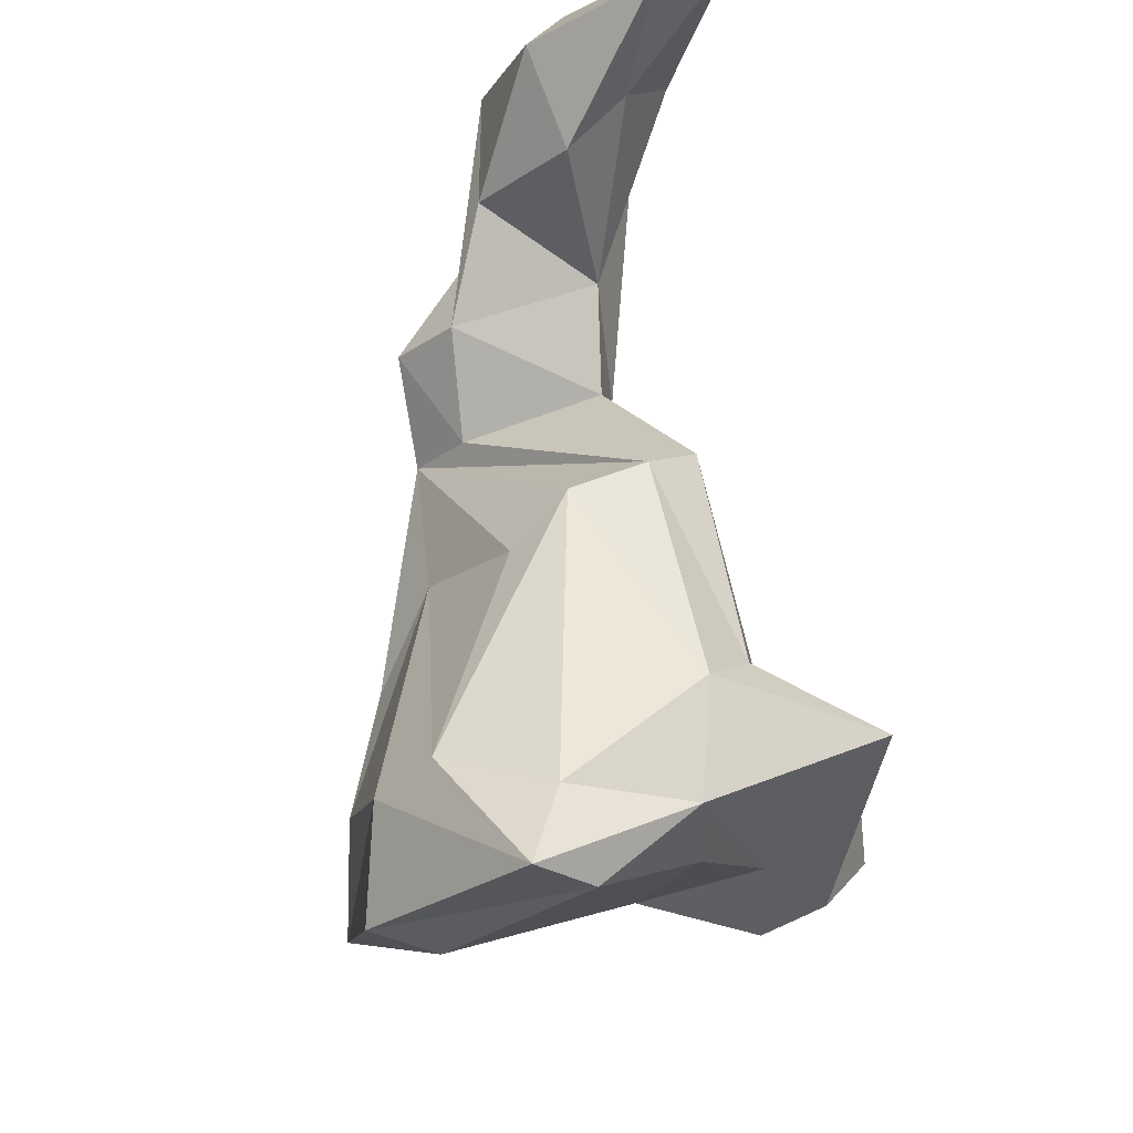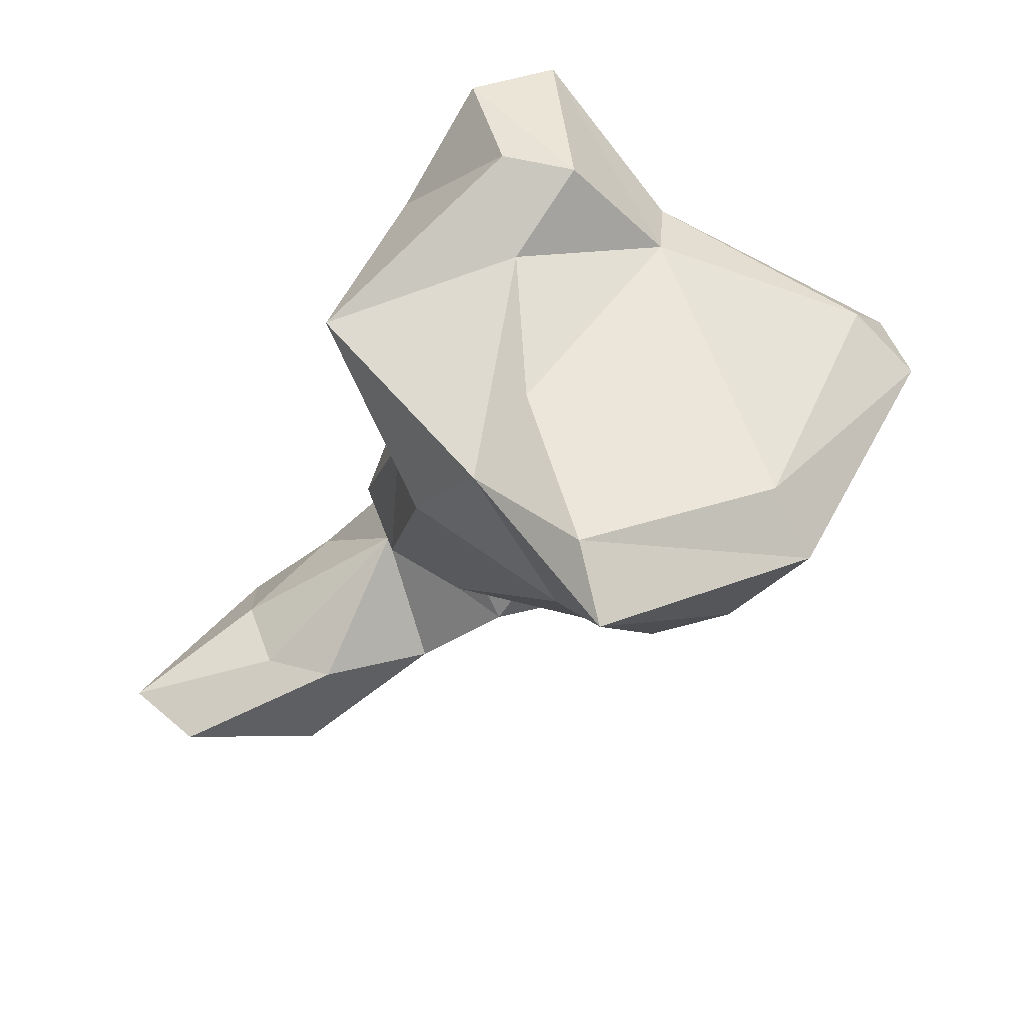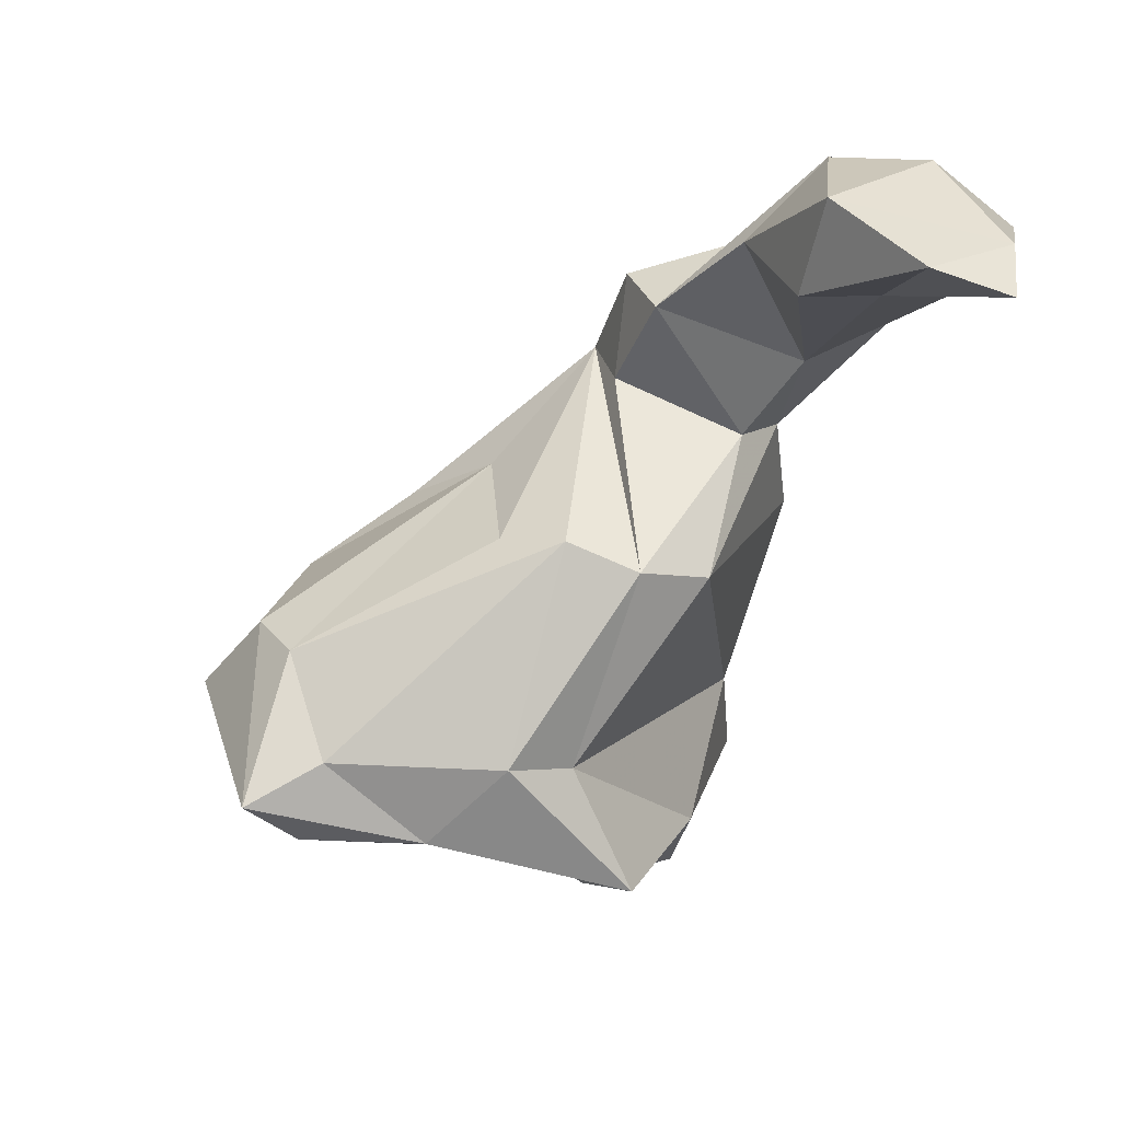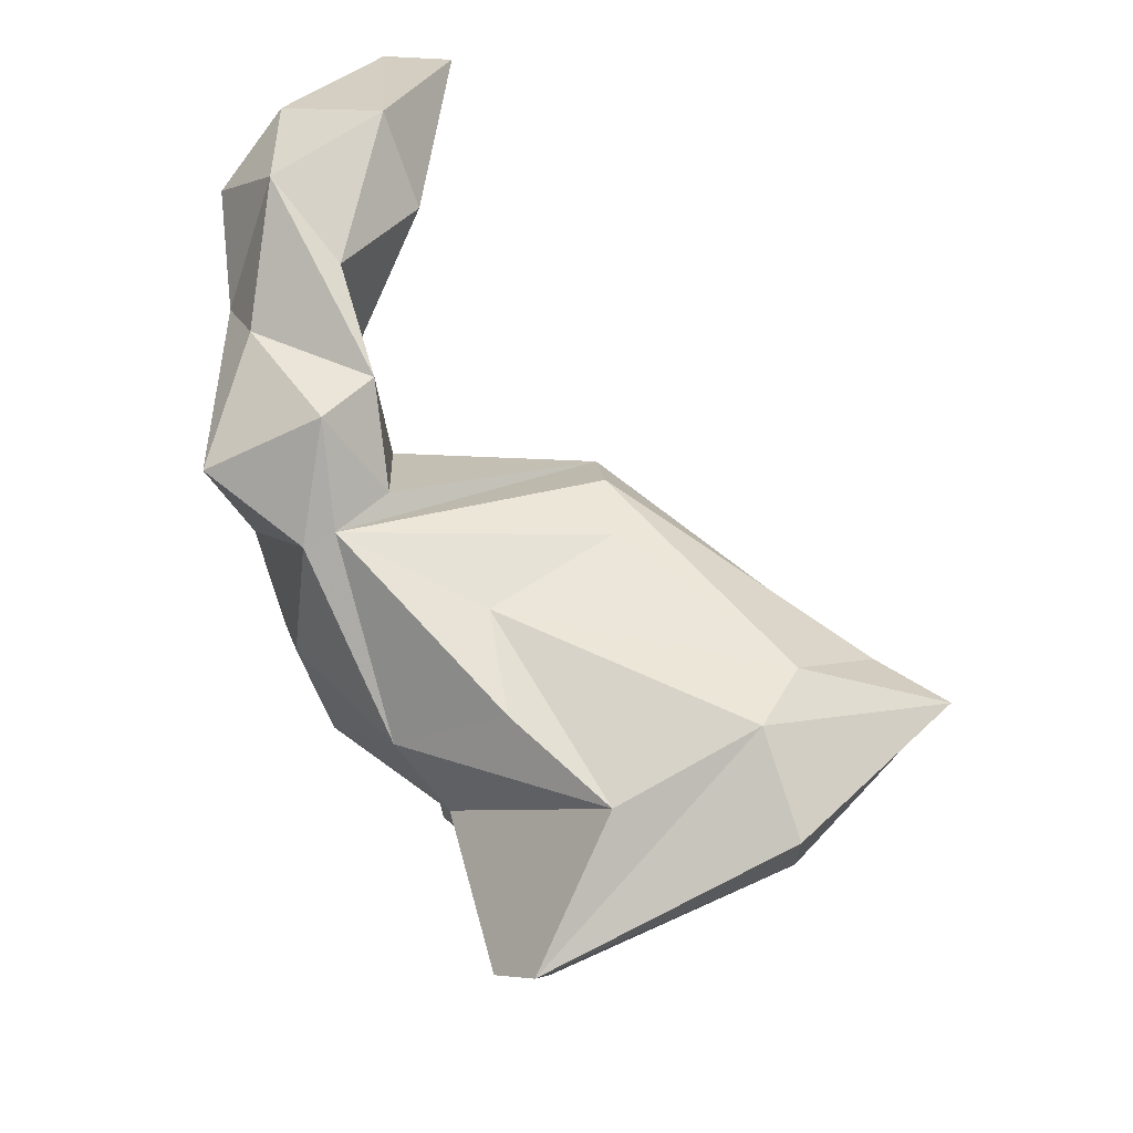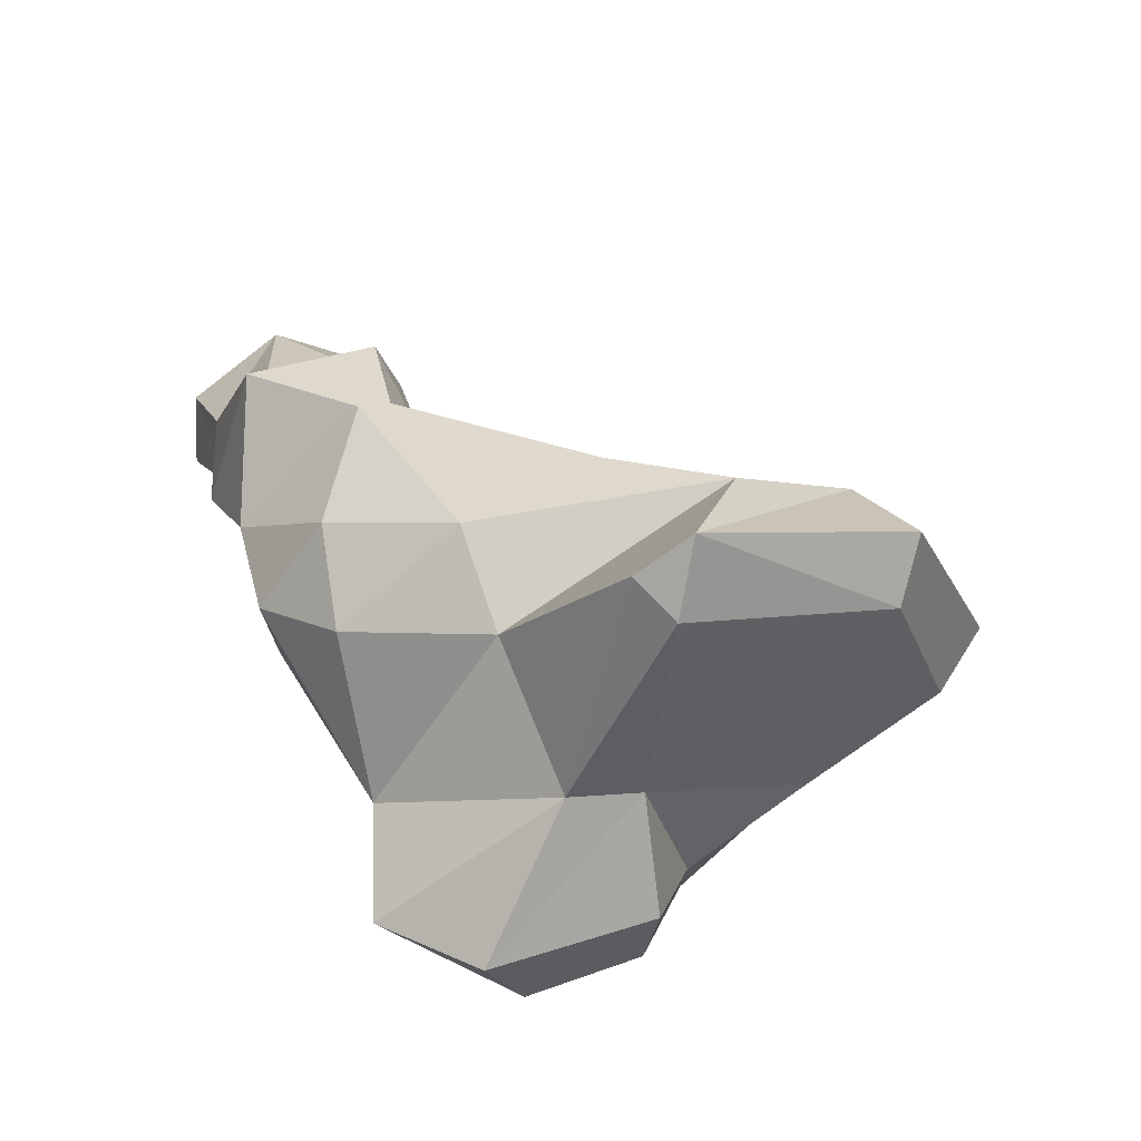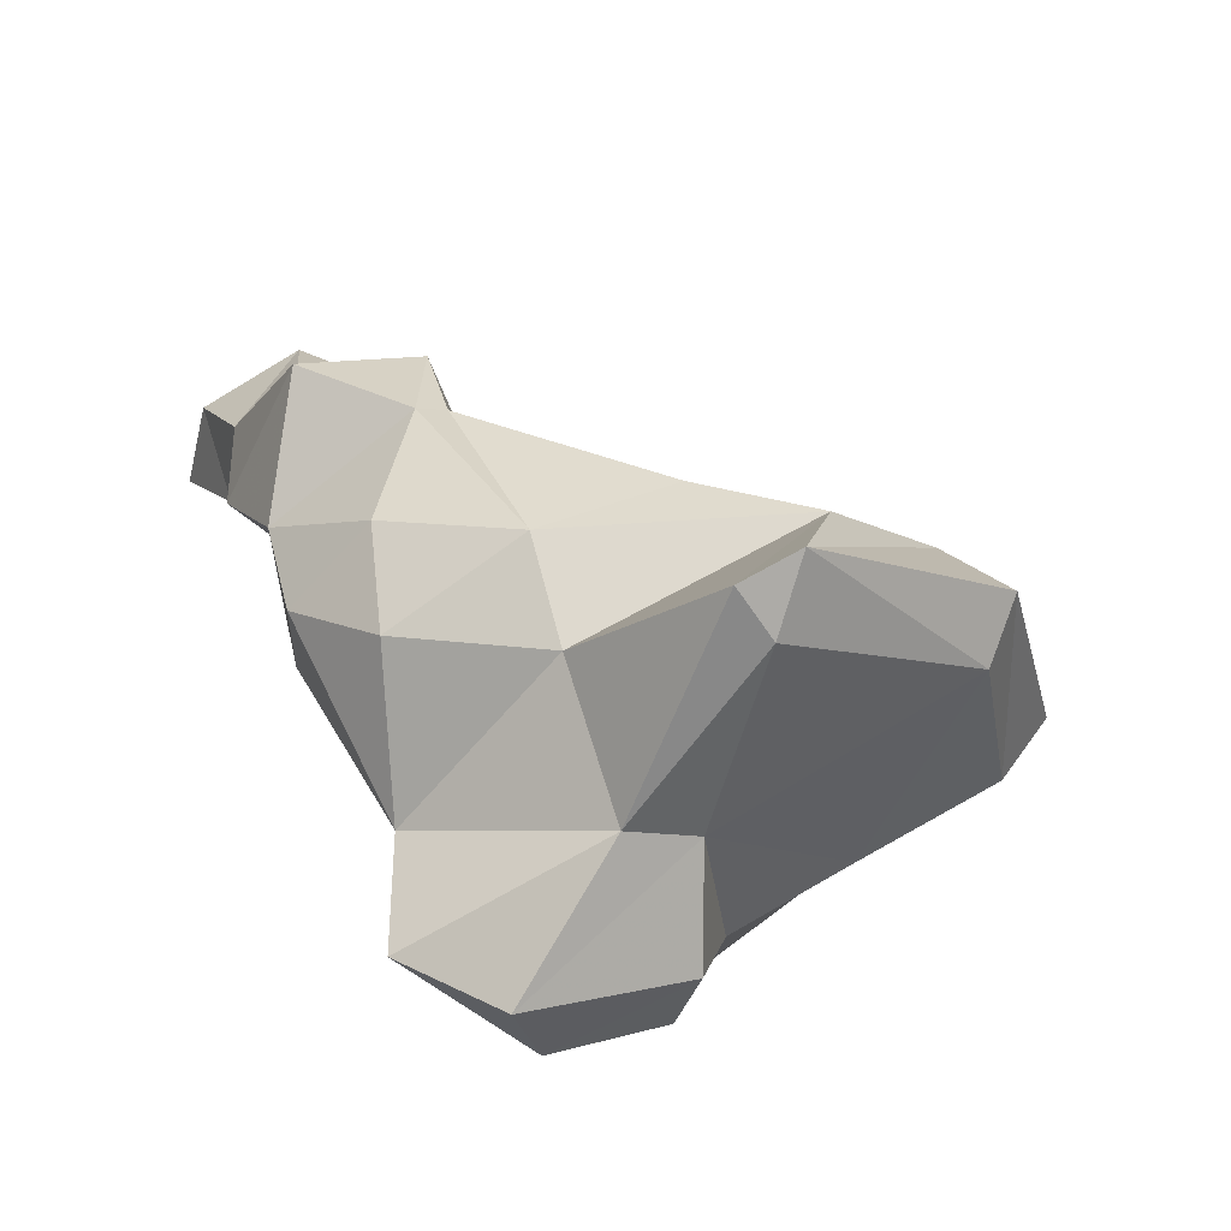
<metadata>
{"format":"obj","ext":"obj","renderer":"f3d","projection":"perspective","resolution":1024,"background":"white","views":[{"elev":-66.5,"azim":-157.8,"up":"+Z"},{"elev":-67.5,"azim":-14.7,"up":"+Z"},{"elev":49.3,"azim":-138.0,"up":"+Y"},{"elev":25.2,"azim":103.8,"up":"+Y"},{"elev":-43.7,"azim":80.8,"up":"+Y"},{"elev":-48.7,"azim":72.7,"up":"+Y"}]}
</metadata>
<code>
v 290 282.6 88.63
v 291.5 283 90.43
v 294.1 258.2 73.77
v 295.4 279.4 88.44
v 294.1 278.4 91.12
v 292.8 283.4 87.09
v 296.8 275.2 93.5
v 300.3 254.3 74.8
v 296.1 254.8 79.93
v 298.1 278.7 87
v 296.9 282 93.07
v 294.2 279 95.06
v 298.9 251.1 76.3
v 297.4 249.9 80.45
v 297.8 262.4 74.41
v 300.6 269.1 87.61
v 297.5 267.5 82.01
v 299.3 272.7 89.57
v 298.1 282.6 88.37
v 299.1 251.3 86.27
v 300.4 248.8 82.31
v 299.1 256.2 85.72
v 300.6 267.7 90.09
v 298.2 278.8 95.31
v 299 263.7 71.92
v 300.3 262.8 90.63
v 302.2 277.5 88.99
v 301.6 257.8 70.33
v 300.4 260.8 68.72
v 304.3 264 67.26
v 305.7 252.6 80.28
v 298.9 268.9 79.51
v 304.7 274 86.92
v 300.8 274.8 94.19
v 300.9 280.5 92.18
v 305.6 263.2 64.07
v 301.6 250.9 76.17
v 300.5 255.7 86.64
v 301.9 269.4 78.46
v 306 269.8 86.05
v 300.8 270.2 94
v 304.3 260.8 65.52
v 305.9 259.1 88.74
v 303.3 262.2 91.6
v 303.4 266.3 92.66
v 303.5 274.9 92.36
v 308.4 265.4 69.57
v 304.5 268.3 77.54
v 308.6 266.6 81.39
v 307.3 273.2 88.21
v 307.5 270.6 93.08
v 311 258.5 69.02
v 308.3 269 87.5
v 308.6 268.3 88.73
v 307.3 263.2 89.68
v 305.7 253.3 77.42
v 313.8 254 77.76
v 311.7 263.8 79.86
v 308.5 257.5 83.14
v 310.2 261.1 84.83
v 311.1 264.3 70.4
v 315.1 254.6 79.57
v 313.6 261.5 75.42
v 312.9 260.6 68.54
v 316.5 255.7 77.64
g foo
f 37 21 14
f 37 14 13
f 37 13 8
f 37 56 21
f 14 20 9
f 13 14 9
f 13 9 3
f 21 20 14
f 13 3 8
f 8 3 29
f 28 8 29
f 20 21 31
f 56 31 21
f 28 29 42
f 42 29 36
f 56 37 8
f 56 8 28
f 52 28 42
f 52 42 64
f 64 42 36
f 31 56 57
f 62 31 57
f 56 28 52
f 57 56 52
f 57 52 65
f 65 52 64
f 57 65 62
f 9 20 22
f 15 9 22
f 3 9 15
f 3 15 25
f 3 25 29
f 22 20 38
f 20 31 38
f 29 25 30
f 30 36 29
f 38 31 59
f 31 62 59
f 36 30 47
f 36 61 64
f 47 61 36
f 59 62 63
f 63 65 61
f 61 65 64
f 63 62 65
f 15 32 25
f 22 38 26
f 26 38 44
f 30 25 39
f 44 38 43
f 59 43 38
f 47 30 39
f 59 60 43
f 63 60 59
f 49 61 47
f 63 58 60
f 49 58 63
f 61 49 63
f 22 17 15
f 26 17 22
f 17 32 15
f 39 25 32
f 43 55 44
f 48 47 39
f 60 55 43
f 47 48 49
f 23 17 26
f 17 23 16
f 17 16 32
f 23 26 45
f 32 16 40
f 26 44 45
f 39 32 53
f 32 40 53
f 39 53 48
f 45 44 55
f 55 54 45
f 53 49 48
f 55 60 54
f 60 58 53
f 54 60 53
f 53 58 49
f 16 23 18
f 23 45 41
f 33 16 18
f 41 45 51
f 40 16 33
f 45 54 51
f 40 50 53
f 40 33 50
f 54 50 51
f 53 50 54
f 18 7 5
f 18 5 4
f 34 7 23
f 23 7 18
f 18 4 10
f 34 23 41
f 27 18 10
f 33 18 27
f 34 41 51
f 34 51 46
f 33 46 50
f 51 50 46
f 5 12 1
f 5 1 4
f 4 1 6
f 7 12 5
f 24 12 7
f 4 6 10
f 10 6 19
f 7 34 24
f 24 34 35
f 27 19 35
f 10 19 27
f 33 27 35
f 34 46 35
f 35 46 33
f 2 1 12
f 2 6 1
f 2 12 11
f 2 11 19
f 6 2 19
f 11 12 24
f 19 11 35
f 11 24 35
g

</code>
